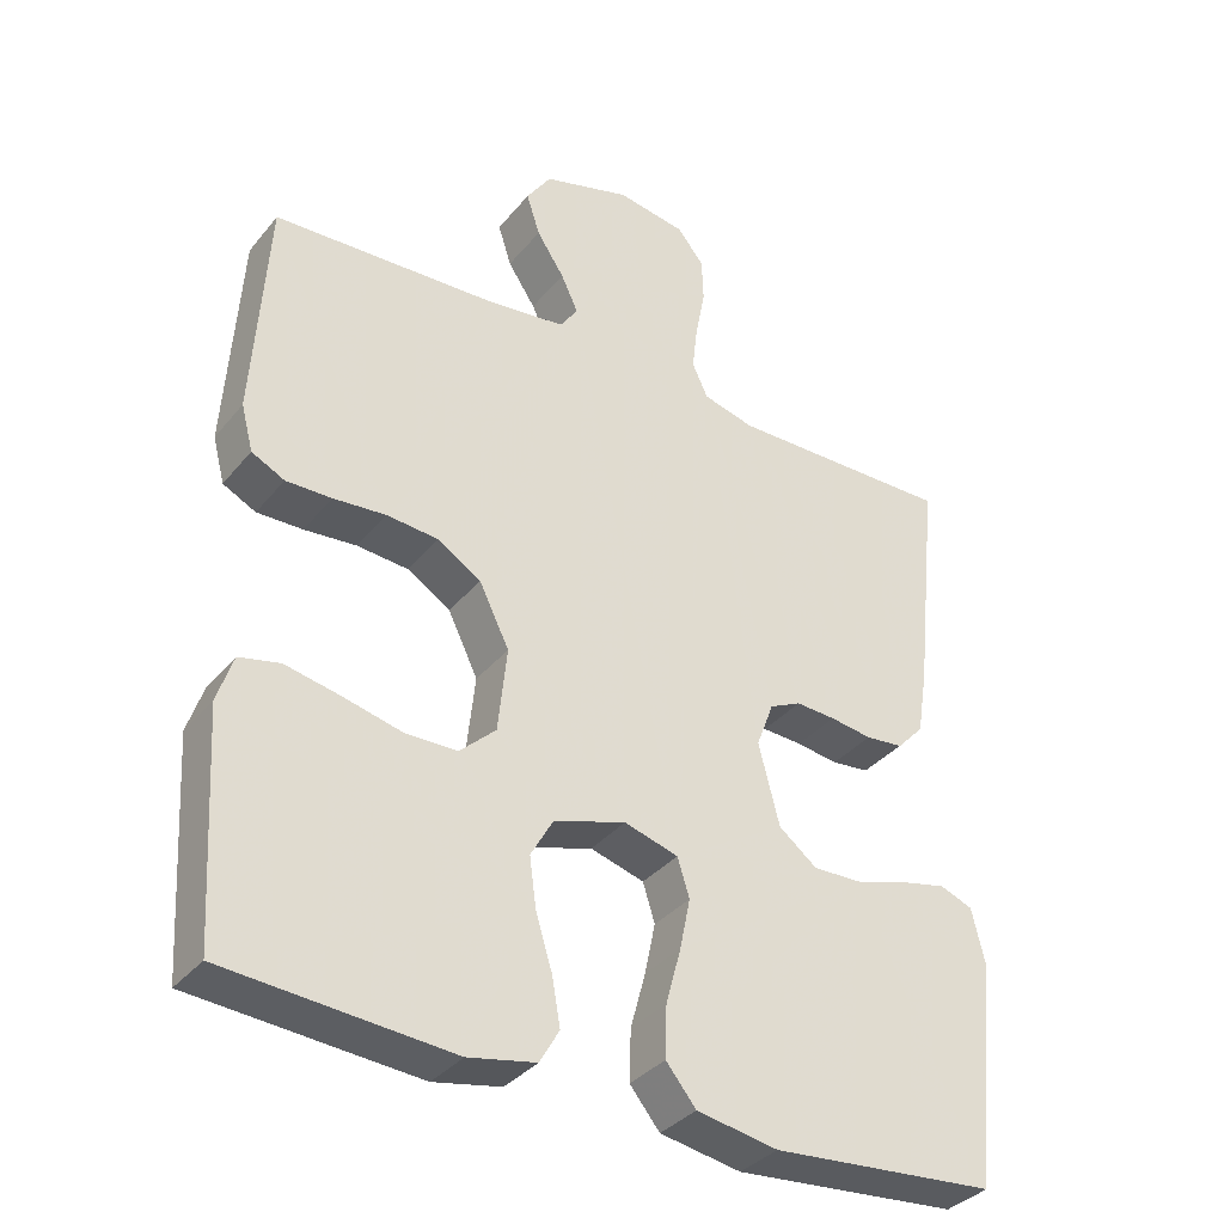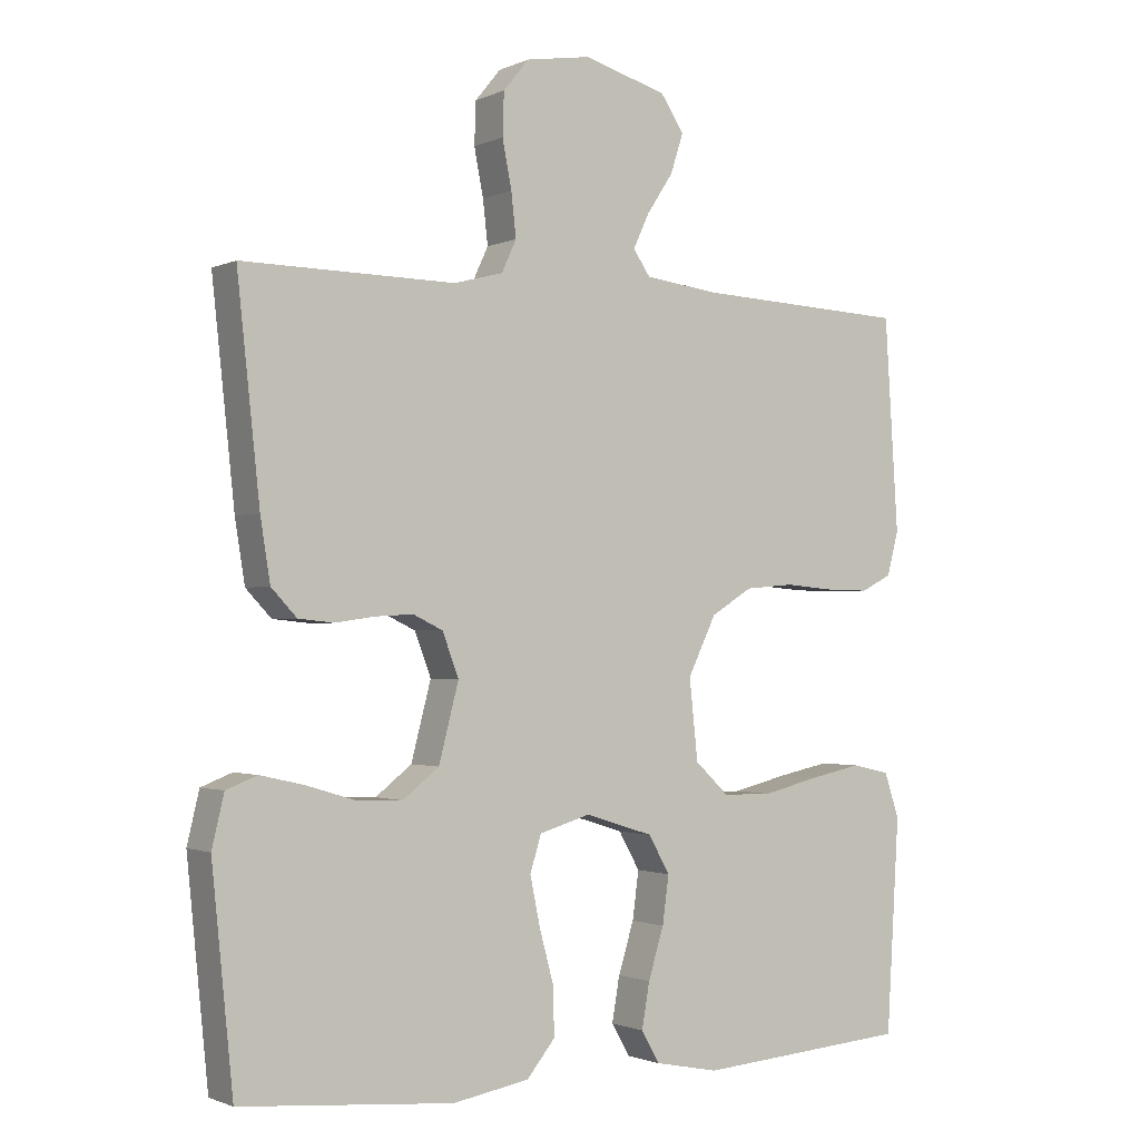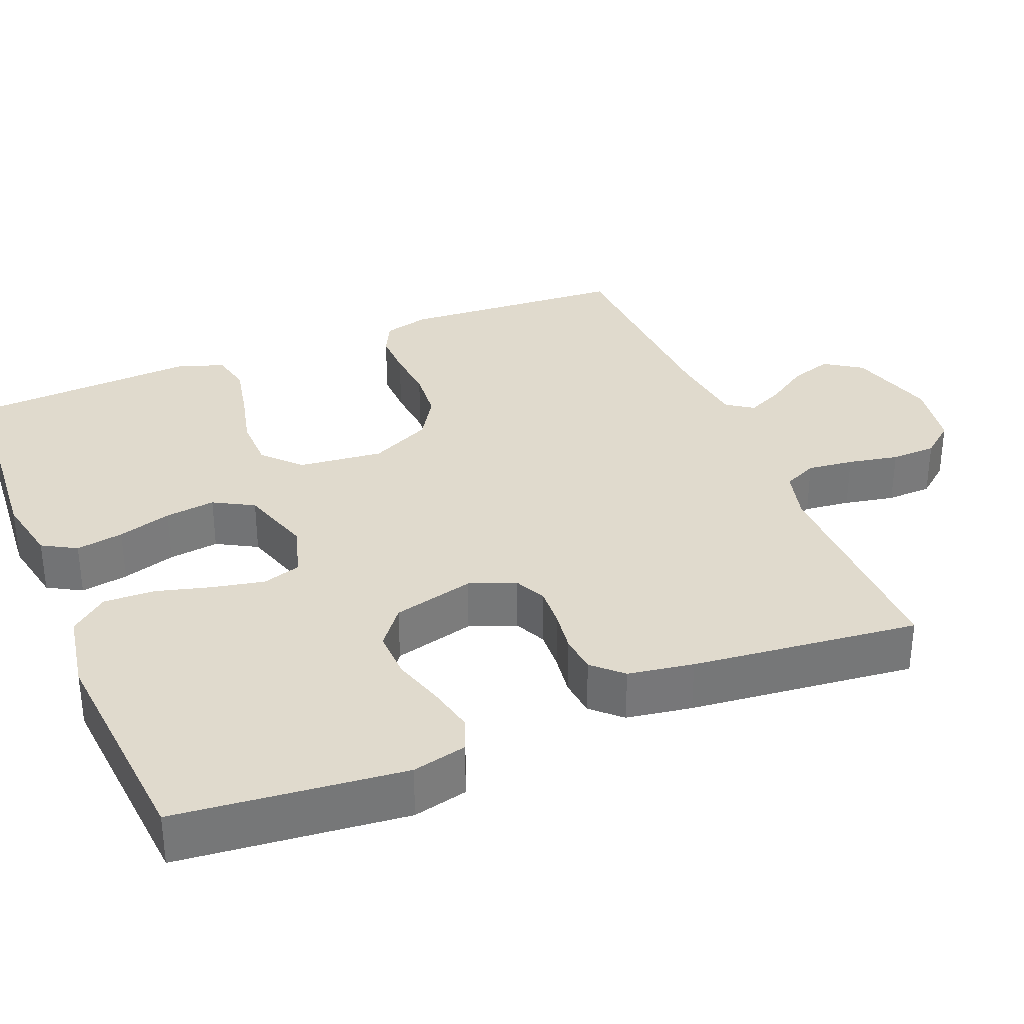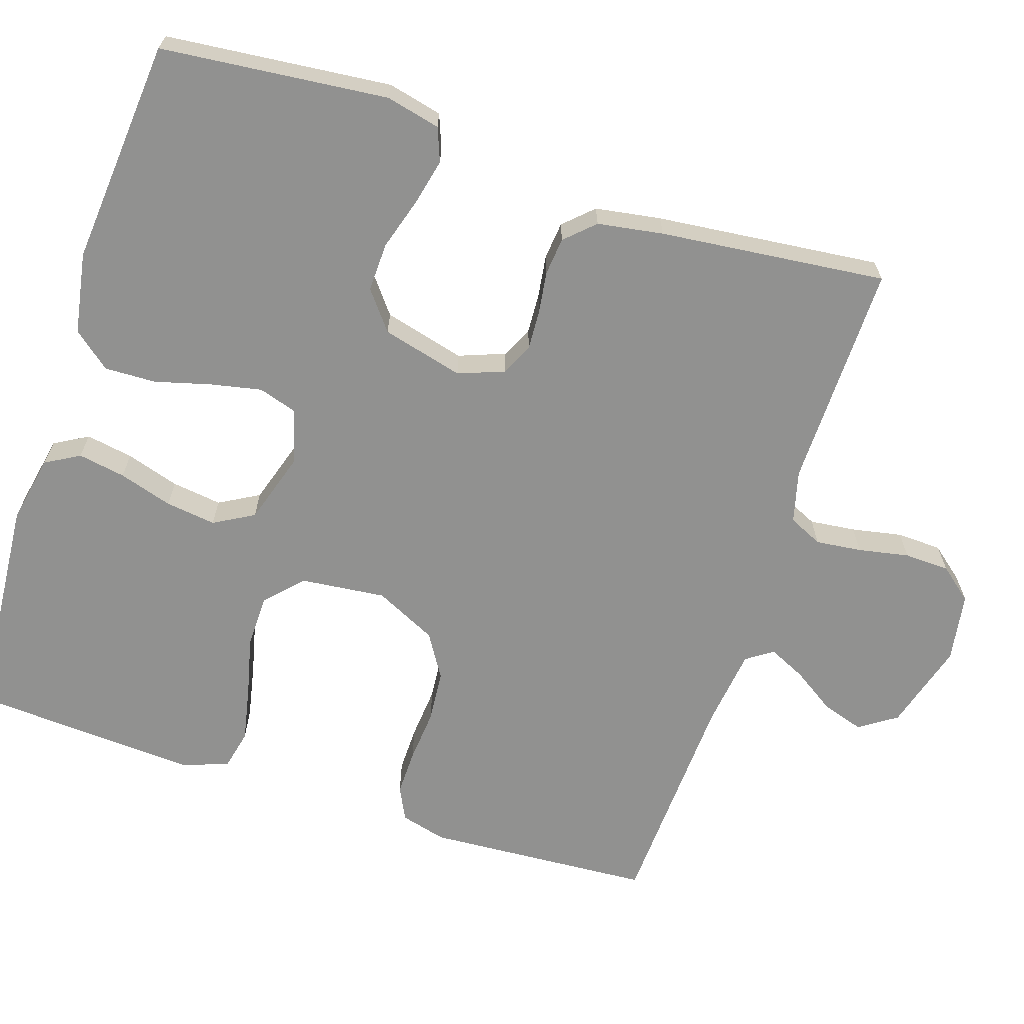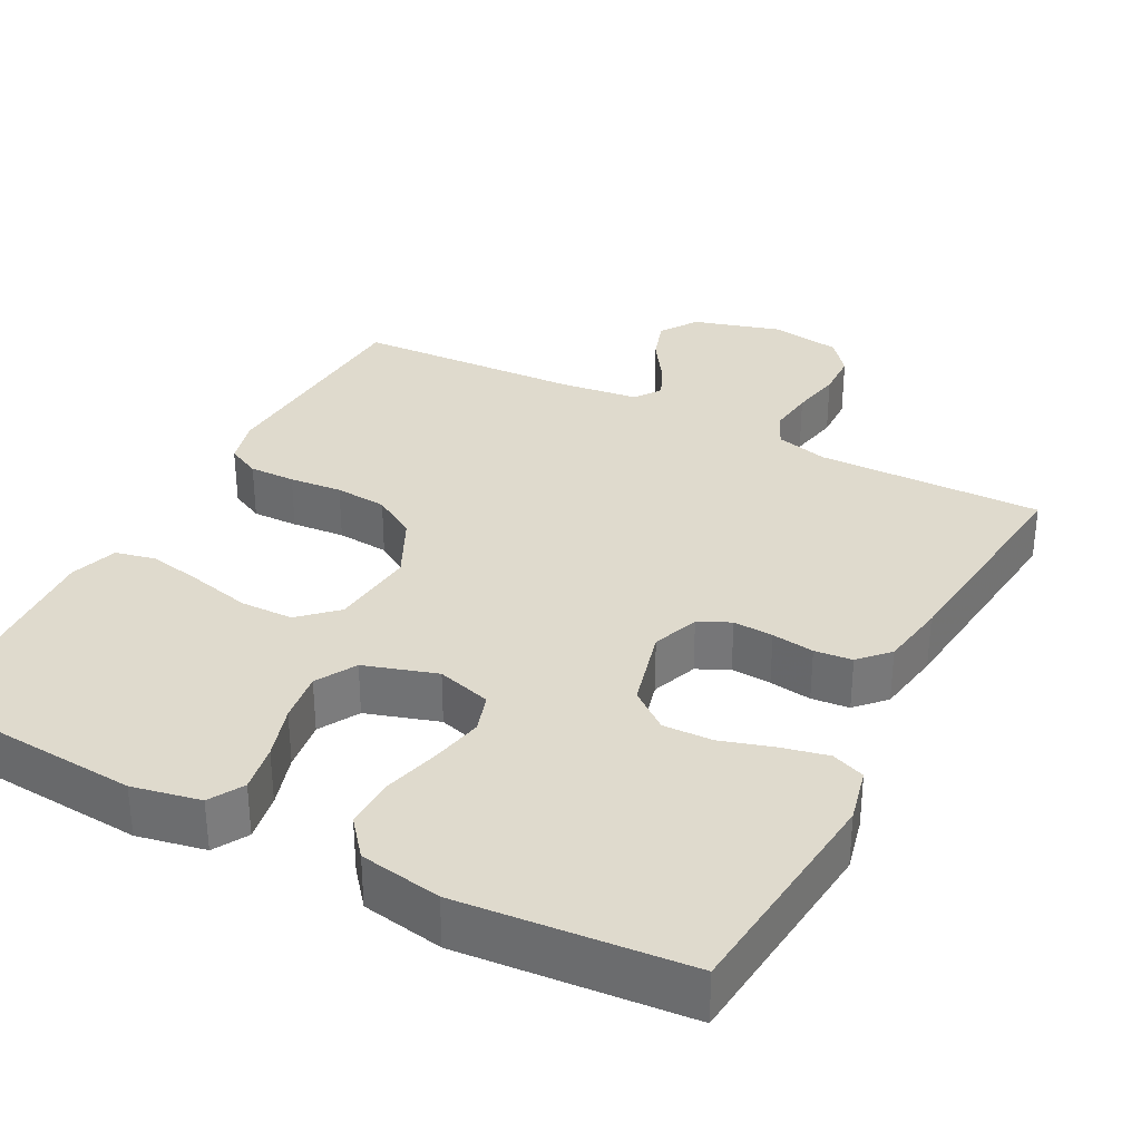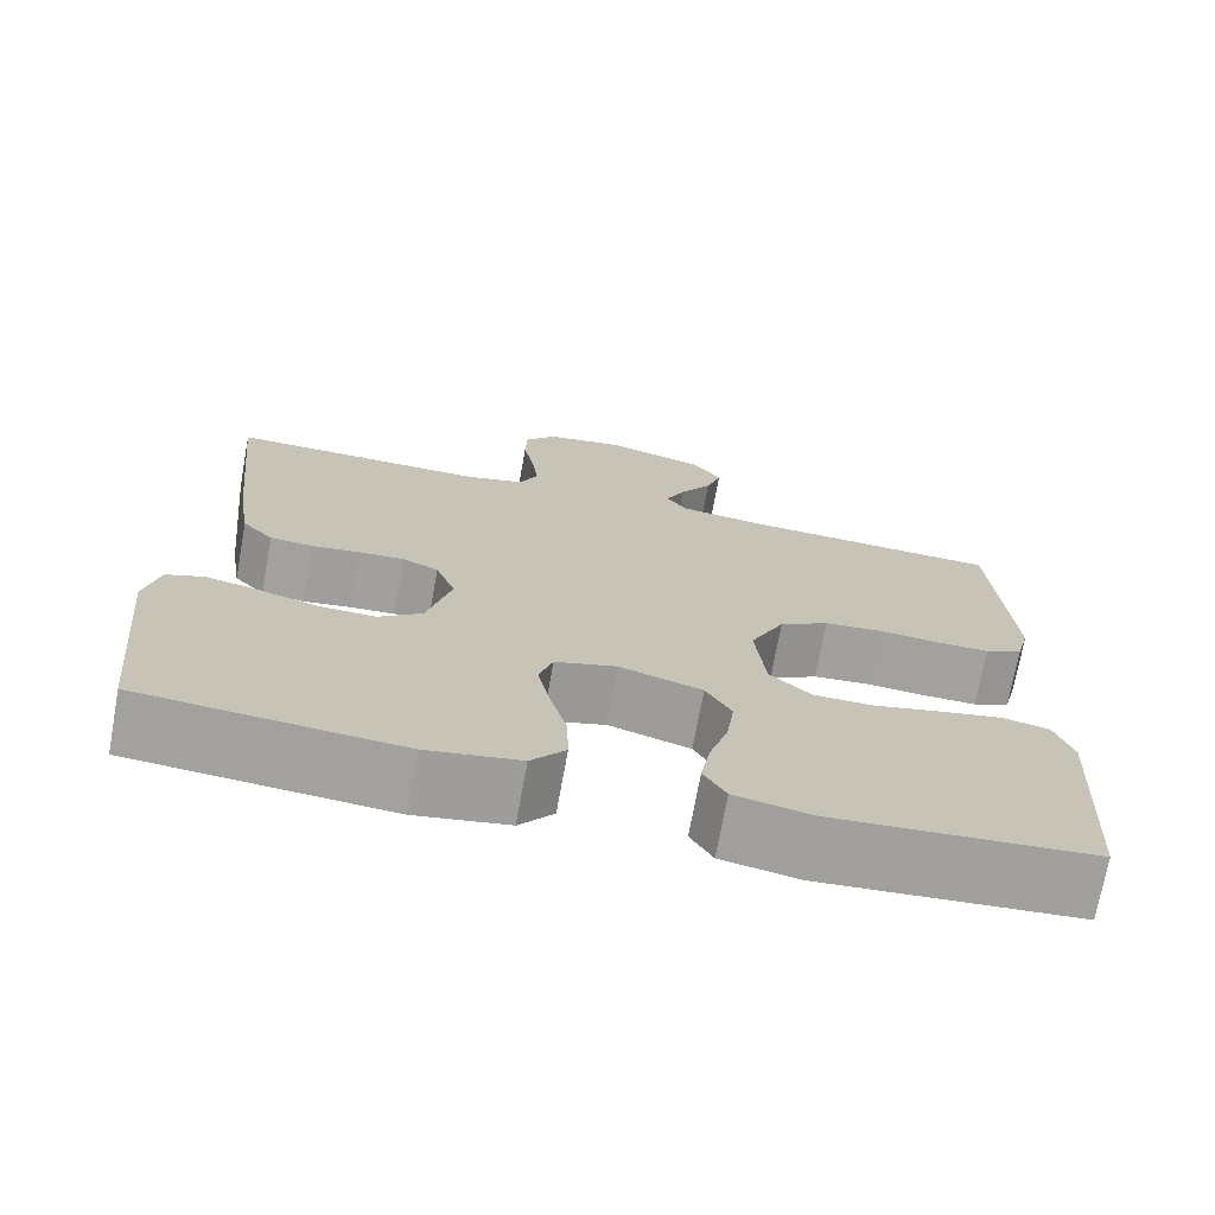
<metadata>
{"format":"obj","ext":"obj","renderer":"f3d","projection":"perspective","resolution":1024,"background":"white","views":[{"elev":-35.4,"azim":146.3,"up":"+Z"},{"elev":-1.5,"azim":-32.9,"up":"+Z"},{"elev":33.1,"azim":-112.2,"up":"+Y"},{"elev":-65.9,"azim":-108.1,"up":"+Y"},{"elev":32.9,"azim":-152.4,"up":"+Y"},{"elev":-72.1,"azim":-10.3,"up":"+Z"}]}
</metadata>
<code>
v 0.5 0.07 -0.5
v 0.2 0.07 -0.523
v 0.11 0.07 -0.505
v 0.084 0.07 -0.46
v 0.095 0.07 -0.397
v 0.117 0.07 -0.326
v 0.126 0.07 -0.259
v 0.096 0.07 -0.206
v 0 0.07 -0.176
v -0.072 0.07 -0.197
v -0.088 0.07 -0.248
v -0.074 0.07 -0.316
v -0.054 0.07 -0.39
v -0.052 0.07 -0.458
v -0.092 0.07 -0.507
v -0.2 0.07 -0.526
v -0.5 0.07 -0.5
v -0.53 0.07 -0.2
v -0.513 0.07 -0.128
v -0.469 0.07 -0.111
v -0.407 0.07 -0.125
v -0.338 0.07 -0.146
v -0.273 0.07 -0.148
v -0.222 0.07 -0.108
v -0.194 0.07 0
v -0.217 0.07 0.061
v -0.259 0.07 0.081
v -0.312 0.07 0.078
v -0.368 0.07 0.07
v -0.418 0.07 0.075
v -0.454 0.07 0.113
v -0.468 0.07 0.2
v -0.5 0.07 0.5
v -0.2 0.07 0.496
v -0.131 0.07 0.514
v -0.11 0.07 0.559
v -0.117 0.07 0.62
v -0.13 0.07 0.687
v -0.128 0.07 0.747
v -0.092 0.07 0.791
v 0 0.07 0.806
v 0.117 0.07 0.772
v 0.15 0.07 0.723
v 0.132 0.07 0.667
v 0.095 0.07 0.611
v 0.072 0.07 0.562
v 0.096 0.07 0.527
v 0.2 0.07 0.514
v 0.5 0.07 0.5
v 0.519 0.07 0.2
v 0.503 0.07 0.139
v 0.459 0.07 0.117
v 0.398 0.07 0.118
v 0.328 0.07 0.124
v 0.259 0.07 0.118
v 0.201 0.07 0.082
v 0.161 0.07 0
v 0.173 0.07 -0.113
v 0.221 0.07 -0.158
v 0.291 0.07 -0.159
v 0.37 0.07 -0.14
v 0.443 0.07 -0.125
v 0.497 0.07 -0.137
v 0.518 0.07 -0.2
v 0.5 0 -0.5
v 0.2 0 -0.523
v 0.11 0 -0.505
v 0.084 0 -0.46
v 0.095 0 -0.397
v 0.117 0 -0.326
v 0.126 0 -0.259
v 0.096 0 -0.206
v 0 0 -0.176
v -0.072 0 -0.197
v -0.088 0 -0.248
v -0.074 0 -0.316
v -0.054 0 -0.39
v -0.052 0 -0.458
v -0.092 0 -0.507
v -0.2 0 -0.526
v -0.5 0 -0.5
v -0.53 0 -0.2
v -0.513 0 -0.128
v -0.469 0 -0.111
v -0.407 0 -0.125
v -0.338 0 -0.146
v -0.273 0 -0.148
v -0.222 0 -0.108
v -0.194 0 0
v -0.217 0 0.061
v -0.259 0 0.081
v -0.312 0 0.078
v -0.368 0 0.07
v -0.418 0 0.075
v -0.454 0 0.113
v -0.468 0 0.2
v -0.5 0 0.5
v -0.2 0 0.496
v -0.131 0 0.514
v -0.11 0 0.559
v -0.117 0 0.62
v -0.13 0 0.687
v -0.128 0 0.747
v -0.092 0 0.791
v 0 0 0.806
v 0.117 0 0.772
v 0.15 0 0.723
v 0.132 0 0.667
v 0.095 0 0.611
v 0.072 0 0.562
v 0.096 0 0.527
v 0.2 0 0.514
v 0.5 0 0.5
v 0.519 0 0.2
v 0.503 0 0.139
v 0.459 0 0.117
v 0.398 0 0.118
v 0.328 0 0.124
v 0.259 0 0.118
v 0.201 0 0.082
v 0.161 0 0
v 0.173 0 -0.113
v 0.221 0 -0.158
v 0.291 0 -0.159
v 0.37 0 -0.14
v 0.443 0 -0.125
v 0.497 0 -0.137
v 0.518 0 -0.2
f 4 5 6
f 3 4 6
f 2 3 6
f 1 2 6
f 64 1 6
f 63 64 6
f 62 63 6
f 61 62 6
f 60 61 6
f 59 60 6 7
f 58 59 7 8
f 57 58 8 9
f 56 57 9 10
f 52 53 54
f 51 52 54
f 50 51 54
f 49 50 54
f 48 49 54
f 47 48 54 55
f 46 47 55 56
f 43 44 45
f 42 43 45
f 41 42 45
f 40 41 45
f 39 40 45
f 38 39 45
f 37 38 45
f 36 37 45 46
f 46 56 10
f 36 46 10
f 35 36 10
f 32 33 34
f 31 32 34
f 30 31 34
f 29 30 34
f 28 29 34
f 27 28 34 35
f 20 21 22
f 19 20 22
f 18 19 22
f 17 18 22
f 16 17 22
f 15 16 22
f 14 15 22
f 13 14 22
f 12 13 22
f 11 12 22 23
f 10 11 23 24
f 26 27 35
f 25 26 35 10
f 10 24 25
f 70 69 68
f 70 68 67
f 70 67 66
f 70 66 65
f 70 65 128
f 70 128 127
f 70 127 126
f 70 126 125
f 70 125 124
f 71 70 124 123
f 72 71 123 122
f 73 72 122 121
f 74 73 121 120
f 118 117 116
f 118 116 115
f 118 115 114
f 118 114 113
f 118 113 112
f 119 118 112 111
f 120 119 111 110
f 109 108 107
f 109 107 106
f 109 106 105
f 109 105 104
f 109 104 103
f 109 103 102
f 109 102 101
f 110 109 101 100
f 74 120 110
f 74 110 100
f 74 100 99
f 98 97 96
f 98 96 95
f 98 95 94
f 98 94 93
f 98 93 92
f 99 98 92 91
f 86 85 84
f 86 84 83
f 86 83 82
f 86 82 81
f 86 81 80
f 86 80 79
f 86 79 78
f 86 78 77
f 86 77 76
f 87 86 76 75
f 88 87 75 74
f 99 91 90
f 74 99 90 89
f 89 88 74
f 1 65 66 2
f 2 66 67 3
f 3 67 68 4
f 4 68 69 5
f 5 69 70 6
f 6 70 71 7
f 7 71 72 8
f 8 72 73 9
f 9 73 74 10
f 10 74 75 11
f 11 75 76 12
f 12 76 77 13
f 13 77 78 14
f 14 78 79 15
f 15 79 80 16
f 16 80 81 17
f 17 81 82 18
f 18 82 83 19
f 19 83 84 20
f 20 84 85 21
f 21 85 86 22
f 22 86 87 23
f 23 87 88 24
f 24 88 89 25
f 25 89 90 26
f 26 90 91 27
f 27 91 92 28
f 28 92 93 29
f 29 93 94 30
f 30 94 95 31
f 31 95 96 32
f 32 96 97 33
f 33 97 98 34
f 34 98 99 35
f 35 99 100 36
f 36 100 101 37
f 37 101 102 38
f 38 102 103 39
f 39 103 104 40
f 40 104 105 41
f 41 105 106 42
f 42 106 107 43
f 43 107 108 44
f 44 108 109 45
f 45 109 110 46
f 46 110 111 47
f 47 111 112 48
f 48 112 113 49
f 49 113 114 50
f 50 114 115 51
f 51 115 116 52
f 52 116 117 53
f 53 117 118 54
f 54 118 119 55
f 55 119 120 56
f 56 120 121 57
f 57 121 122 58
f 58 122 123 59
f 59 123 124 60
f 60 124 125 61
f 61 125 126 62
f 62 126 127 63
f 63 127 128 64
f 64 128 65 1

</code>
